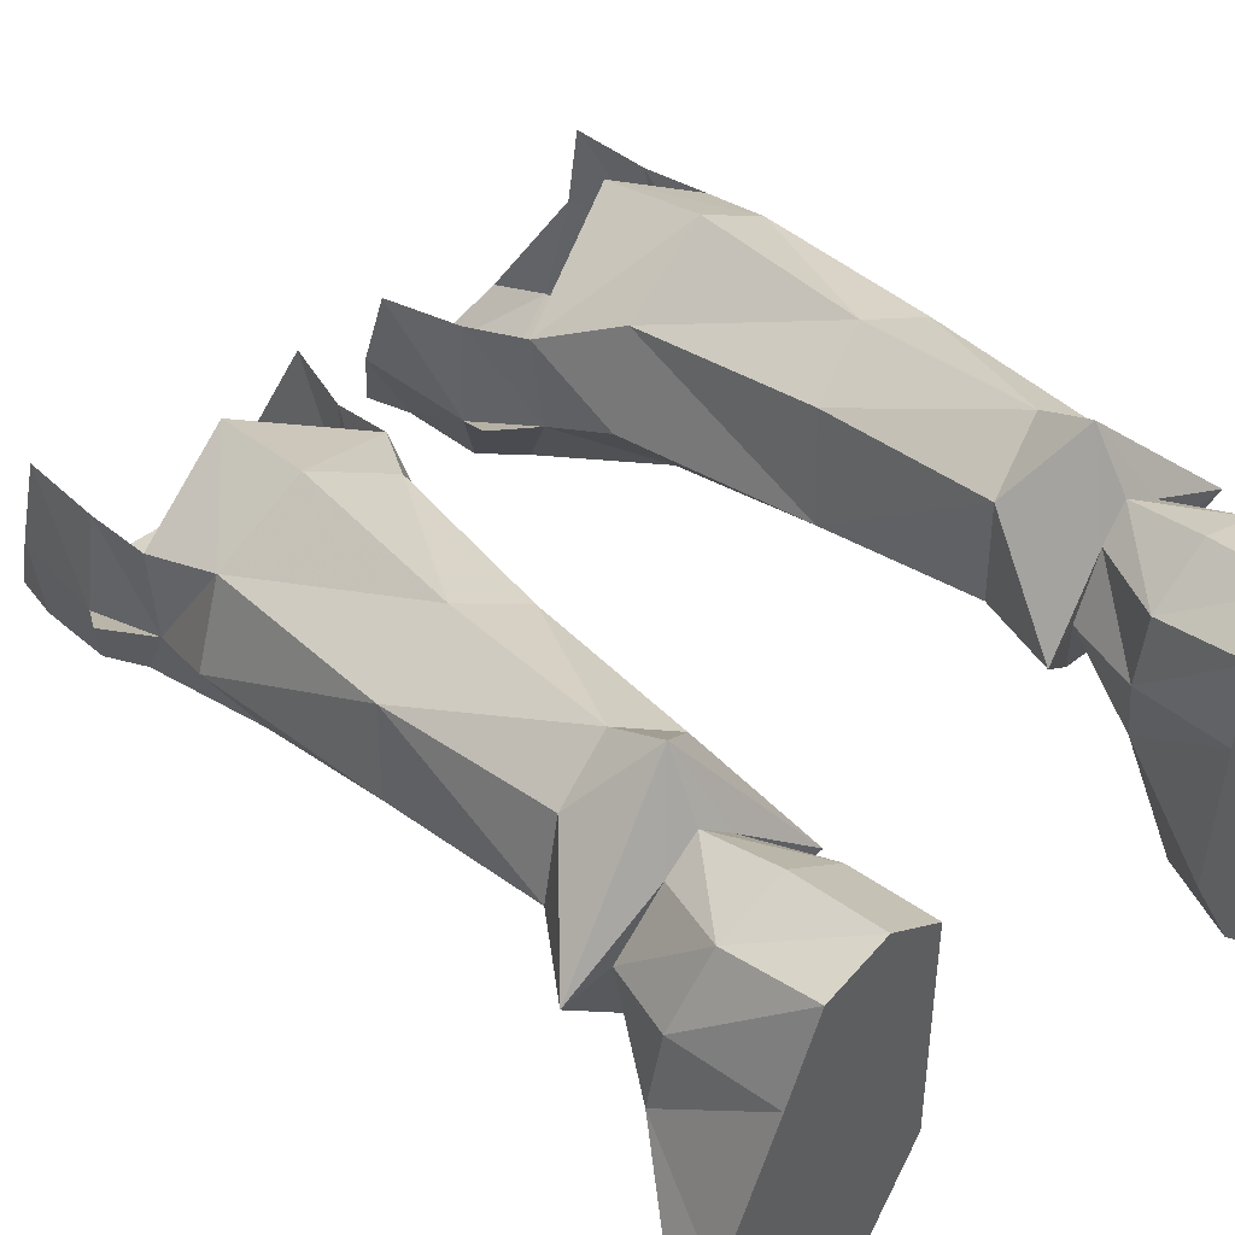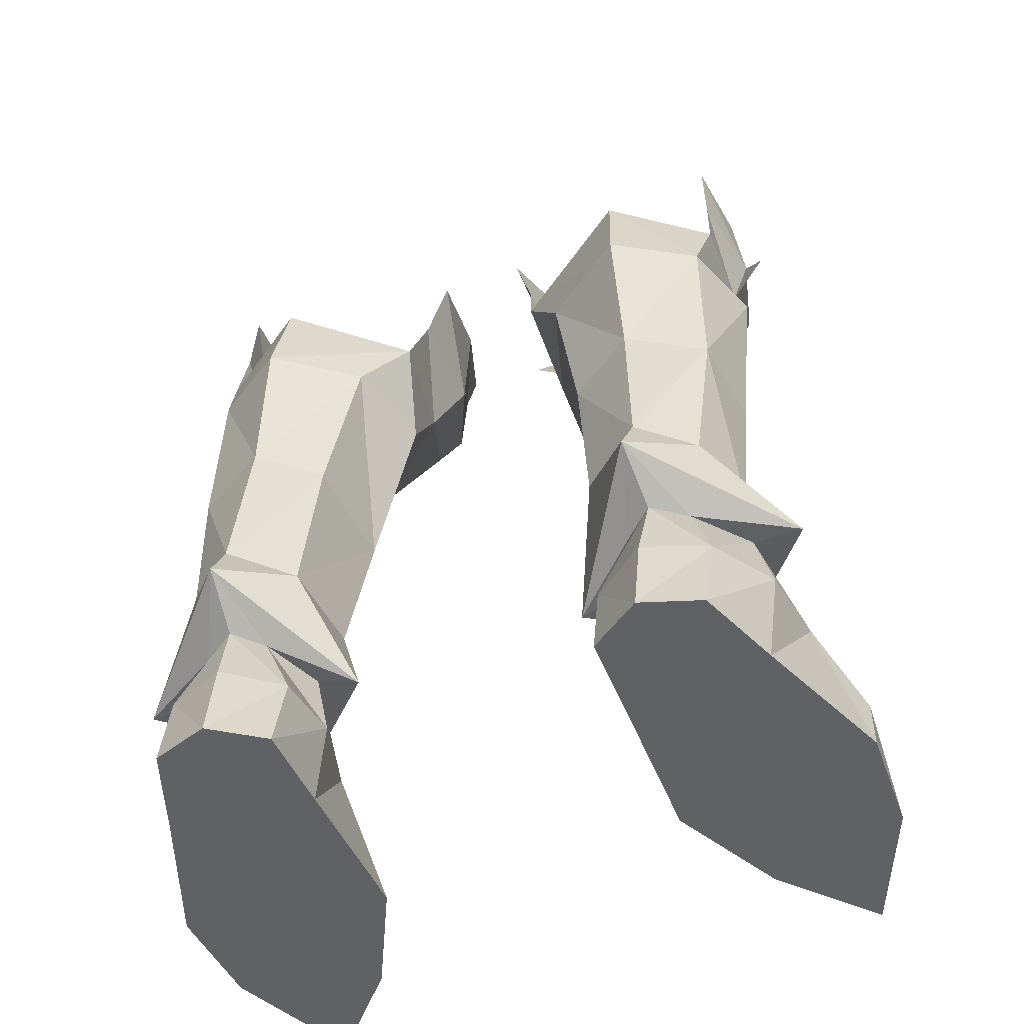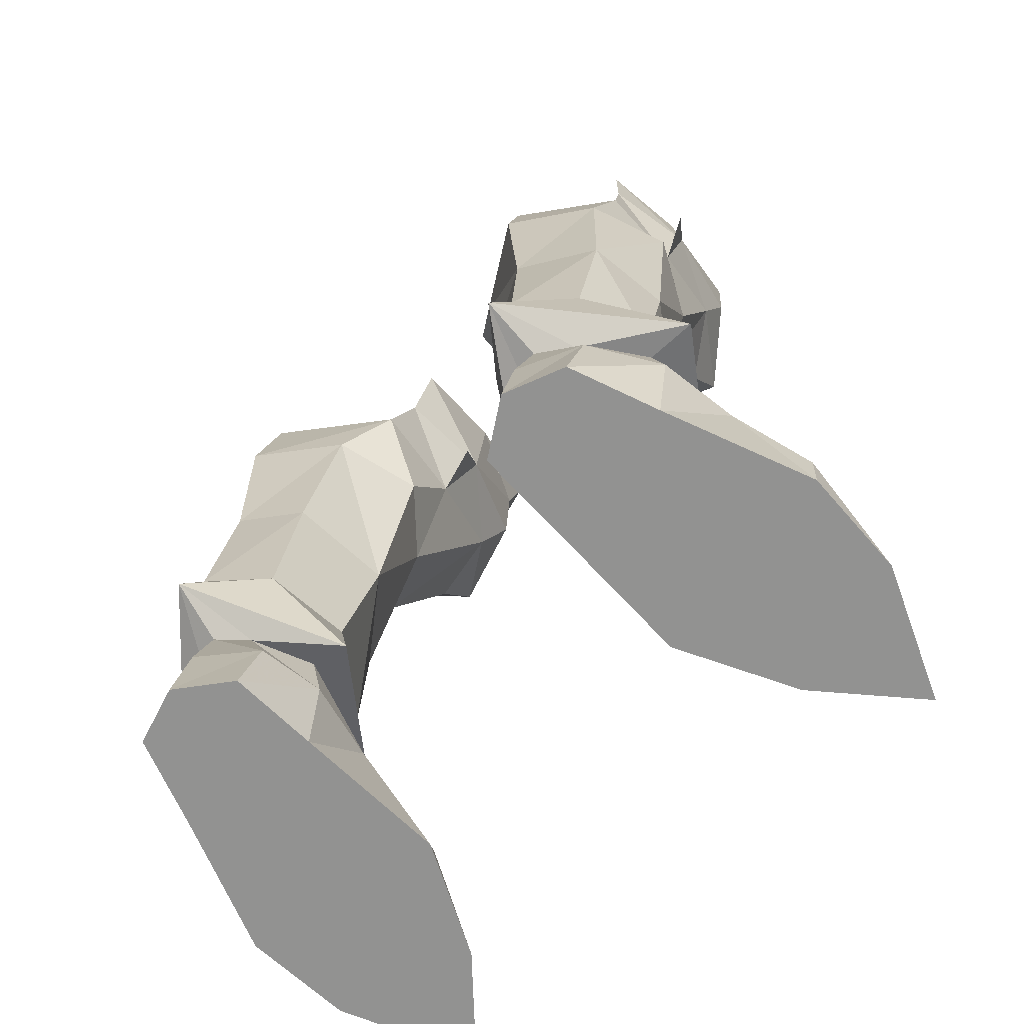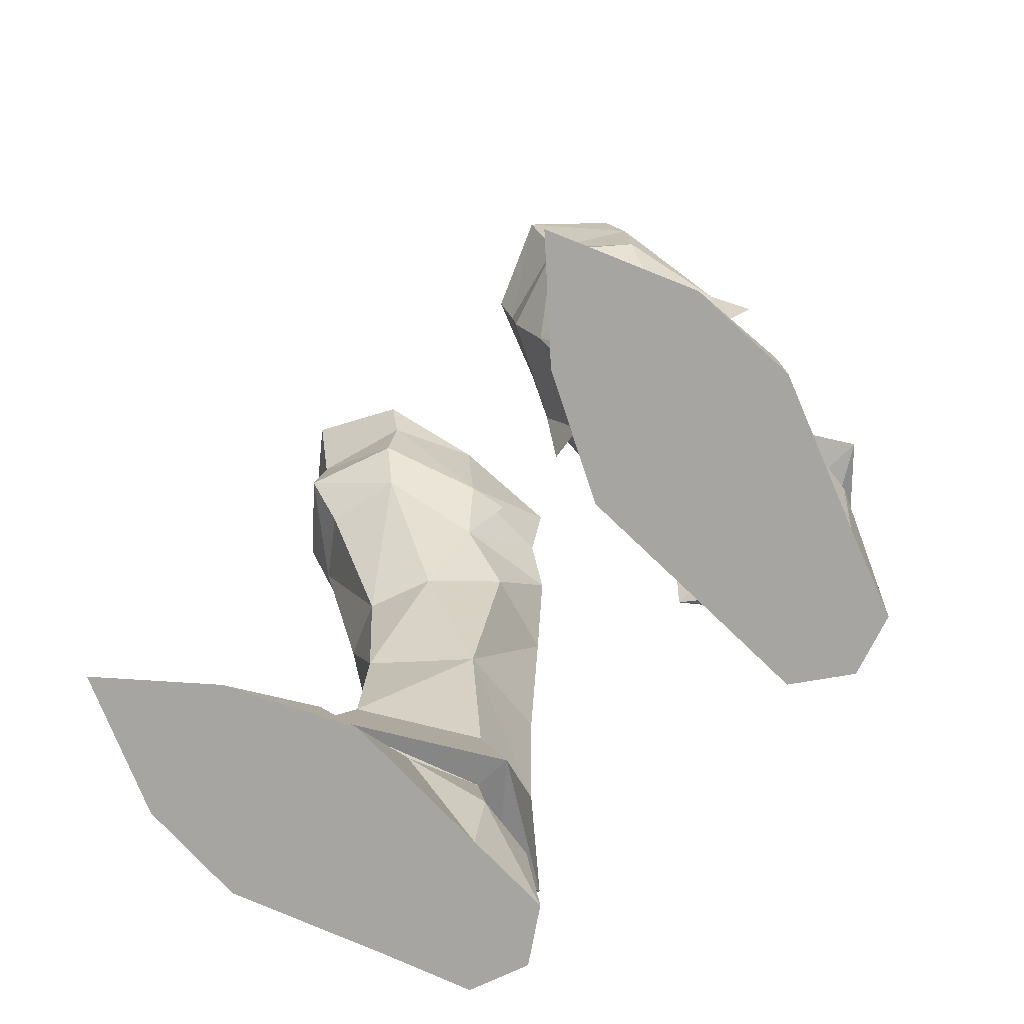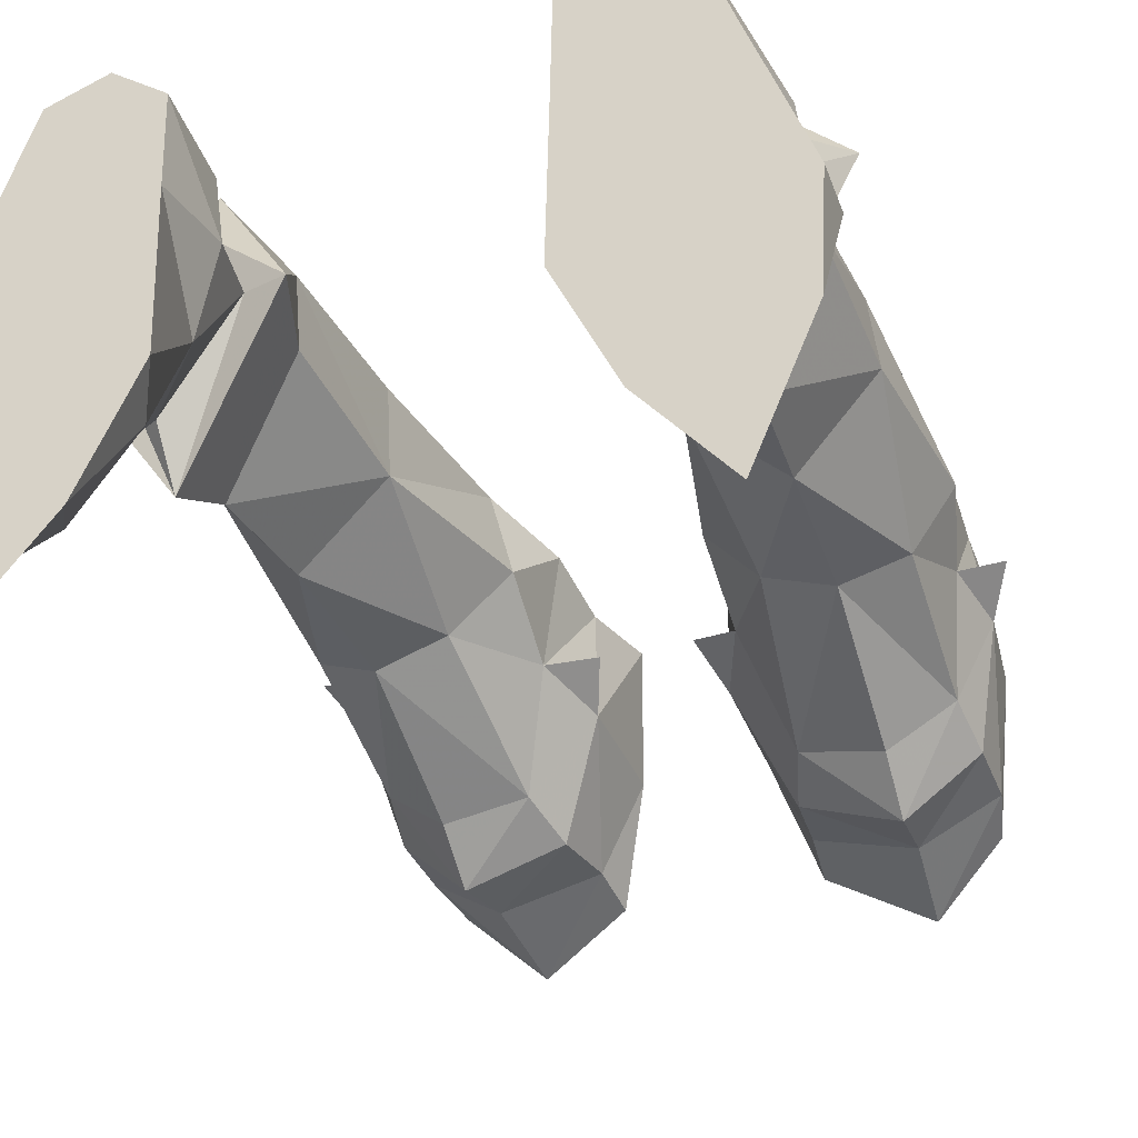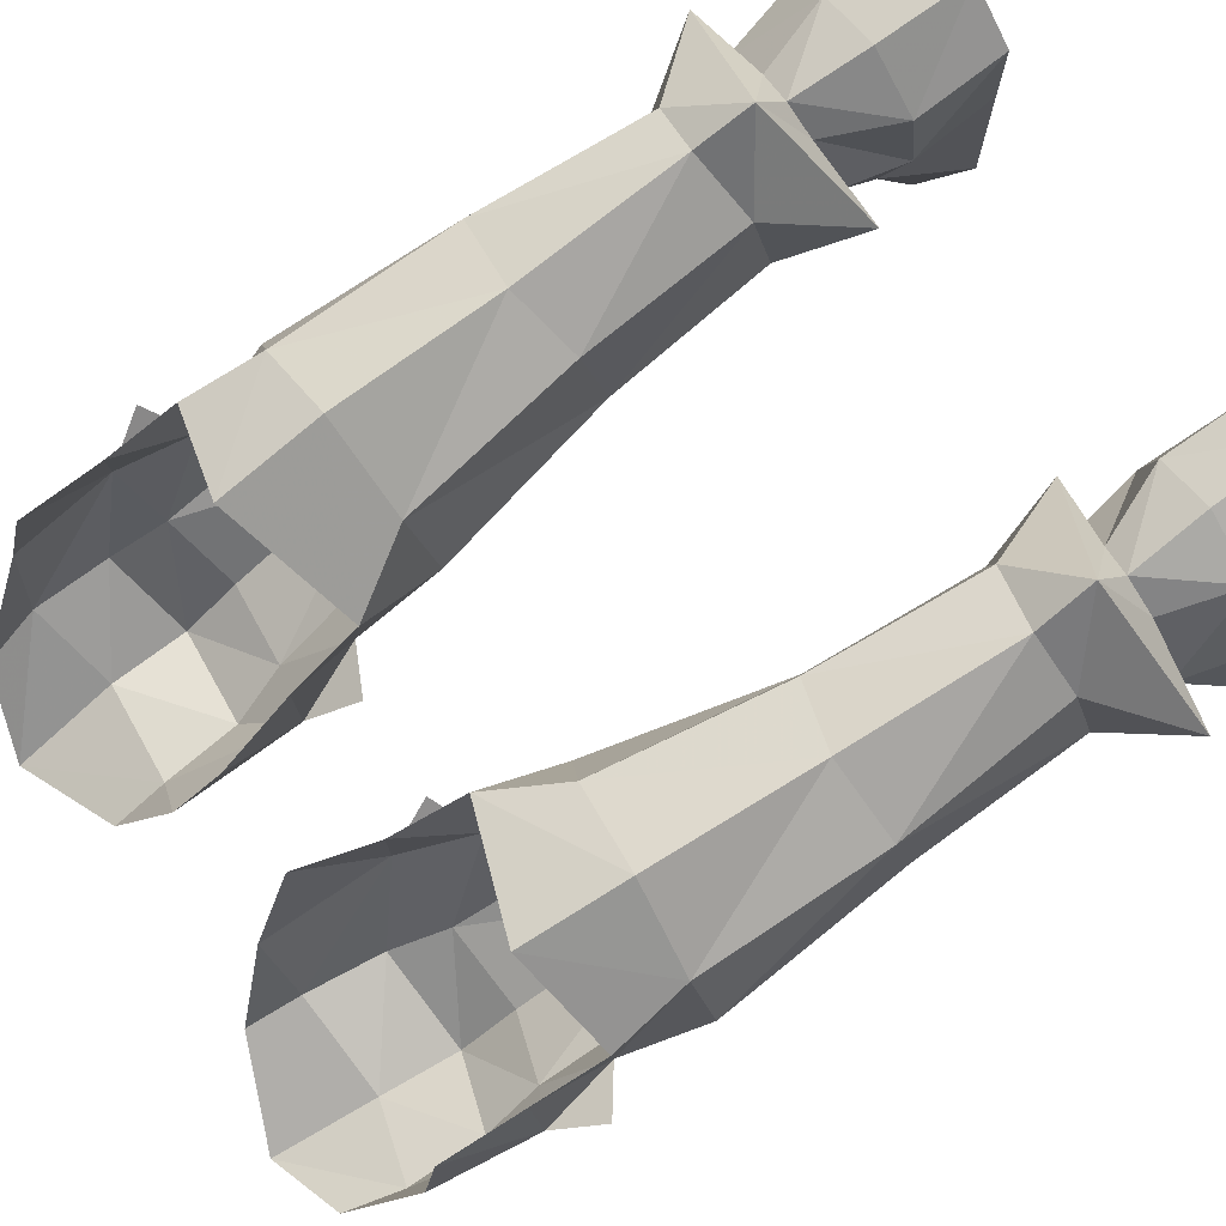
<metadata>
{"format":"obj","ext":"obj","renderer":"f3d","projection":"perspective","resolution":1024,"background":"white","views":[{"elev":47.8,"azim":136.0,"up":"+Y"},{"elev":-49.1,"azim":-158.0,"up":"+Z"},{"elev":-66.2,"azim":-136.5,"up":"+Z"},{"elev":-73.8,"azim":44.6,"up":"+Z"},{"elev":-31.2,"azim":-159.7,"up":"+Y"},{"elev":78.5,"azim":56.2,"up":"+Y"}]}
</metadata>
<code>
g demon_shoe_male_106730
v 2.373 0.8096 27.3
v 3.897 -3.048 31.89
v 2.313 0.34 32.04
v 3.446 1.68 24.66
v 3.367 3.668 21.47
v 5.484 1.265 20.89
v 11.2 6.237 25.34
v 11.14 2.746 25.2
v 10.78 7.317 22.43
v 11.95 4.208 22.23
v 2.818 5.878 24.54
v 4.425 7.176 21.9
v 11.25 1.932 31.82
v 10.12 -2.83 34.48
v 10.64 -2.214 32.36
v 3.716 -3.644 33.94
v 7.369 -5.196 35.53
v 7.727 -4.112 31.65
v 10.49 1.386 21.4
v 10.37 -0.9553 27.38
v 8.105 0.304 20.75
v 4.838 -2.142 26.92
v 11.08 5.717 28.02
v 2.447 4.871 27.25
v 11.71 2.155 27.98
v 7.702 9.358 22.21
v 7.475 8.493 26.11
v 10.66 -1.963 29.52
v 1.655 4.692 30.1
v 10.98 5.568 31.07
v 4.208 -3.134 29
v 7.922 -4.449 28.75
v 7.95 -2.802 26.67
v 1.655 2.111 25.5
v 3.446 1.68 24.66
v 2.373 0.8096 27.3
v 12.67 3.465 26.28
v 11.71 2.155 27.98
v 11.14 2.746 25.2
v -2.502 0.8096 27.3
v -2.441 0.34 32.04
v -4.026 -3.048 31.89
v -3.575 1.68 24.66
v -5.612 1.265 20.89
v -3.496 3.668 21.47
v -11.33 6.237 25.34
v -10.91 7.317 22.43
v -11.27 2.746 25.2
v -12.08 4.208 22.23
v -2.947 5.878 24.54
v -4.553 7.176 21.9
v -11.38 1.932 31.82
v -10.77 -2.214 32.36
v -10.24 -2.83 34.48
v -3.845 -3.644 33.94
v -7.498 -5.196 35.53
v -7.855 -4.112 31.65
v -10.62 1.386 21.4
v -10.5 -0.9553 27.38
v -8.234 0.304 20.75
v -4.967 -2.142 26.92
v -11.21 5.717 28.02
v -2.575 4.871 27.25
v -11.84 2.155 27.98
v -7.83 9.358 22.21
v -7.604 8.493 26.11
v -10.79 -1.963 29.52
v -1.783 4.692 30.1
v -11.11 5.568 31.07
v -4.336 -3.134 29
v -8.051 -4.449 28.75
v -8.079 -2.802 26.67
v -1.784 2.111 25.5
v -2.502 0.8096 27.3
v -3.575 1.68 24.66
v -12.8 3.465 26.28
v -11.27 2.746 25.2
v -11.84 2.155 27.98
f 1 2 3
f 4 5 6
f 7 8 9
f 10 9 8
f 4 11 5
f 12 5 11
f 13 14 15
f 16 3 2
f 17 2 18
f 2 17 16
f 17 15 14
f 15 17 18
f 8 19 10
f 20 21 19
f 22 6 21
f 23 8 7
f 24 11 4
f 1 24 4
f 25 8 23
f 12 11 26
f 27 26 11
f 26 27 9
f 7 9 27
f 15 28 25
f 29 24 1
f 30 25 23
f 13 25 30
f 3 29 1
f 31 32 18
f 18 2 31
f 32 31 22
f 22 33 32
f 33 22 21
f 28 15 18
f 18 32 28
f 32 33 20
f 20 28 32
f 20 33 21
f 25 20 8
f 22 31 1
f 34 35 36
f 37 38 39
f 28 20 25
f 4 22 1
f 22 4 6
f 20 19 8
f 31 2 1
f 13 15 25
f 40 41 42
f 43 44 45
f 46 47 48
f 49 48 47
f 43 45 50
f 51 50 45
f 52 53 54
f 55 42 41
f 56 57 42
f 42 55 56
f 56 54 53
f 53 57 56
f 48 49 58
f 59 58 60
f 61 60 44
f 62 46 48
f 63 43 50
f 40 43 63
f 64 62 48
f 51 65 50
f 66 50 65
f 65 47 66
f 46 66 47
f 53 64 67
f 68 40 63
f 69 62 64
f 52 69 64
f 41 40 68
f 70 57 71
f 57 70 42
f 71 61 70
f 61 71 72
f 72 60 61
f 67 57 53
f 57 67 71
f 71 59 72
f 59 71 67
f 59 60 72
f 64 48 59
f 61 40 70
f 73 74 75
f 76 77 78
f 67 64 59
f 43 40 61
f 61 44 43
f 59 48 58
f 70 40 42
f 52 64 53
g demon_shoe_male_106730
v 8.04 -5.39 -0.06593
v 6.733 -2.011 1.624
v 5.811 -0.9243 -0.06595
v 9.93 -0.4906 4.812
v 13.59 0.1939 1.911
v 12.34 2.728 3.859
v 13.43 -3.822 -0.06523
v 10.73 -5.56 1.768
v 11.2 -8.945 -0.06555
v 13.63 0.4001 -0.06524
v 11.48 5.928 -0.06526
v 5.811 -0.9243 -0.06595
v 11.48 5.928 -0.06526
v 13.63 0.4001 -0.06524
v 5.955 5.129 -0.06595
v 10.26 9.215 -0.06535
v 6.023 8.591 -0.06581
v 11.95 5.846 3.64
v 10.45 8.421 3.367
v 11.28 5.599 6.156
v 9.608 7.772 6.017
v 10.26 9.215 -0.06535
v 5.992 7.866 3.22
v 5.623 5.289 3.217
v 7.188 7.667 5.927
v 6.136 5.37 5.776
v 9.259 1.882 6.54
v 9.027 -0.2868 7.713
v 6.136 5.37 5.776
v 8.04 -5.39 -0.06593
v 13.43 -3.822 -0.06523
v 6.531 2.112 3.567
v 5.955 5.129 -0.06595
v 9.608 7.772 6.017
v 13.16 5.591 6.113
v 11.28 5.599 6.156
v 8.142 10.85 7.444
v 7.188 7.667 5.927
v 4.462 5.255 5.224
v 5.471 7.738 15.17
v 4.973 3.713 14.49
v 4.425 7.176 21.9
v 3.367 3.668 21.47
v 5.949 8.147 8.864
v 5.47 4.801 8.399
v 10.84 7.571 15.62
v 11.15 5.44 8.855
v 10.29 8.239 9.194
v 8.142 10.85 7.444
v 5.949 8.147 8.864
v 8.267 9.747 9.481
v 11.15 5.44 8.855
v 9.027 -0.2868 7.713
v 13.16 5.591 6.113
v 8.697 0.9276 10.31
v 4.462 5.255 5.224
v 5.47 4.801 8.399
v 10.29 8.239 9.194
v 8.023 9.992 -0.06559
v 8.092 9.42 3.308
v 8.023 9.992 -0.06559
v 6.023 8.591 -0.06581
v 11.2 -8.945 -0.06555
v 8.361 0.9212 15.01
v 8.105 0.304 20.75
v 5.484 1.265 20.89
v 8.697 0.9276 10.31
v 7.957 9.096 15.91
v 7.702 9.358 22.21
v 10.78 7.317 22.43
v 8.267 9.747 9.481
v 8.302 8.627 6.141
v 10.49 1.386 21.4
v 11.33 4.391 15.11
v 8.302 8.627 6.141
v 11.95 4.208 22.23
v 9.259 1.882 6.54
v 10.42 -3.396 3.853
v -8.169 -5.39 -0.06593
v -5.939 -0.9243 -0.06594
v -6.861 -2.011 1.624
v -10.06 -0.4907 4.812
v -12.47 2.728 3.859
v -13.72 0.1939 1.911
v -13.55 -3.822 -0.06523
v -11.33 -8.945 -0.06555
v -10.85 -5.56 1.768
v -11.61 5.928 -0.06527
v -13.76 0.4 -0.06524
v -5.939 -0.9243 -0.06594
v -13.76 0.4 -0.06524
v -11.61 5.928 -0.06527
v -6.083 5.129 -0.06594
v -10.39 9.215 -0.06536
v -6.152 8.591 -0.0658
v -12.08 5.846 3.64
v -11.41 5.599 6.156
v -10.57 8.421 3.367
v -9.737 7.772 6.017
v -10.39 9.215 -0.06536
v -6.121 7.866 3.22
v -7.316 7.667 5.927
v -5.752 5.289 3.217
v -6.264 5.37 5.776
v -9.388 1.882 6.54
v -6.264 5.37 5.776
v -9.156 -0.2868 7.713
v -8.169 -5.39 -0.06593
v -13.55 -3.822 -0.06523
v -6.66 2.111 3.567
v -6.083 5.129 -0.06594
v -9.737 7.772 6.017
v -11.41 5.599 6.156
v -13.29 5.591 6.113
v -8.27 10.85 7.444
v -7.316 7.667 5.927
v -4.591 5.255 5.224
v -5.599 7.738 15.17
v -4.553 7.176 21.9
v -5.101 3.713 14.49
v -3.496 3.668 21.47
v -5.598 4.801 8.399
v -6.077 8.147 8.864
v -10.97 7.571 15.62
v -10.42 8.239 9.194
v -11.28 5.44 8.855
v -8.27 10.85 7.444
v -8.396 9.747 9.481
v -6.077 8.147 8.864
v -11.28 5.44 8.855
v -13.29 5.591 6.113
v -9.156 -0.2868 7.713
v -8.826 0.9276 10.31
v -4.591 5.255 5.224
v -5.598 4.801 8.399
v -10.42 8.239 9.194
v -8.151 9.992 -0.06559
v -8.221 9.42 3.308
v -8.151 9.992 -0.06559
v -6.152 8.591 -0.0658
v -11.33 -8.945 -0.06555
v -8.49 0.9212 15.01
v -5.612 1.265 20.89
v -8.234 0.304 20.75
v -8.826 0.9276 10.31
v -8.086 9.096 15.91
v -10.91 7.317 22.43
v -7.83 9.358 22.21
v -8.396 9.747 9.481
v -8.431 8.627 6.141
v -10.62 1.386 21.4
v -11.46 4.391 15.11
v -8.431 8.627 6.141
v -12.08 4.208 22.23
v -9.388 1.882 6.54
v -10.55 -3.396 3.853
f 79 80 81
f 82 83 84
f 85 86 87
f 84 88 89
f 88 84 83
f 90 91 92
f 91 90 93
f 94 93 95
f 93 94 91
f 96 97 98
f 99 98 97
f 100 96 89
f 101 102 103
f 104 103 102
f 105 106 107
f 108 92 109
f 92 108 90
f 80 82 110
f 110 81 80
f 81 110 111
f 112 113 114
f 113 112 115
f 116 117 115
f 117 116 107
f 118 119 120
f 121 120 119
f 119 122 123
f 124 125 126
f 127 128 129
f 130 131 132
f 131 130 133
f 133 134 131
f 134 133 135
f 136 132 127
f 132 136 130
f 128 127 134
f 127 129 136
f 137 94 95
f 102 110 104
f 138 139 101
f 140 101 139
f 109 141 108
f 117 107 106
f 142 143 144
f 119 145 142
f 146 147 148
f 124 146 148
f 122 118 149
f 146 149 118
f 114 113 106
f 112 150 115
f 116 115 150
f 142 151 143
f 125 152 145
f 121 119 144
f 100 97 96
f 103 153 101
f 153 99 97
f 153 138 101
f 98 84 96
f 153 97 138
f 89 96 84
f 140 102 101
f 140 111 102
f 111 110 102
f 138 97 139
f 100 139 97
f 106 105 114
f 152 154 151
f 122 119 118
f 144 119 142
f 146 124 149
f 126 149 124
f 120 146 118
f 151 142 152
f 120 147 146
f 125 124 152
f 152 124 154
f 148 154 124
f 142 145 152
f 110 155 104
f 110 82 155
f 82 84 155
f 84 98 155
f 86 79 87
f 82 156 83
f 82 80 156
f 83 156 85
f 80 79 156
f 156 86 85
f 156 79 86
f 88 83 85
f 123 145 119
f 135 128 134
f 157 158 159
f 160 161 162
f 163 164 165
f 161 166 167
f 167 162 161
f 168 169 170
f 170 171 168
f 172 173 171
f 171 170 172
f 174 175 176
f 177 176 175
f 178 166 174
f 179 180 181
f 182 181 180
f 183 184 185
f 186 187 169
f 169 168 186
f 159 188 160
f 188 159 158
f 158 189 188
f 190 191 192
f 192 193 190
f 194 193 195
f 195 184 194
f 196 197 198
f 199 198 197
f 198 200 201
f 202 203 204
f 205 206 207
f 208 209 210
f 210 211 208
f 211 210 212
f 212 213 211
f 214 205 209
f 209 208 214
f 207 212 205
f 205 214 206
f 215 173 172
f 181 182 188
f 216 179 217
f 218 217 179
f 187 186 219
f 195 185 184
f 220 221 222
f 198 220 223
f 224 225 226
f 202 225 224
f 201 227 196
f 224 196 227
f 191 185 192
f 190 193 228
f 194 228 193
f 220 222 229
f 204 223 230
f 199 221 198
f 178 174 176
f 180 179 231
f 231 176 177
f 231 179 216
f 175 174 161
f 231 216 176
f 166 161 174
f 218 179 181
f 218 181 189
f 189 181 188
f 216 217 176
f 178 176 217
f 185 191 183
f 230 229 232
f 201 196 198
f 221 220 198
f 224 227 202
f 203 202 227
f 197 196 224
f 229 230 220
f 197 224 226
f 204 230 202
f 230 232 202
f 225 202 232
f 220 230 223
f 188 182 233
f 188 233 160
f 160 233 161
f 161 233 175
f 165 164 157
f 160 162 234
f 160 234 159
f 162 163 234
f 159 234 157
f 234 163 165
f 234 165 157
f 167 163 162
f 200 198 223
f 213 212 207

</code>
